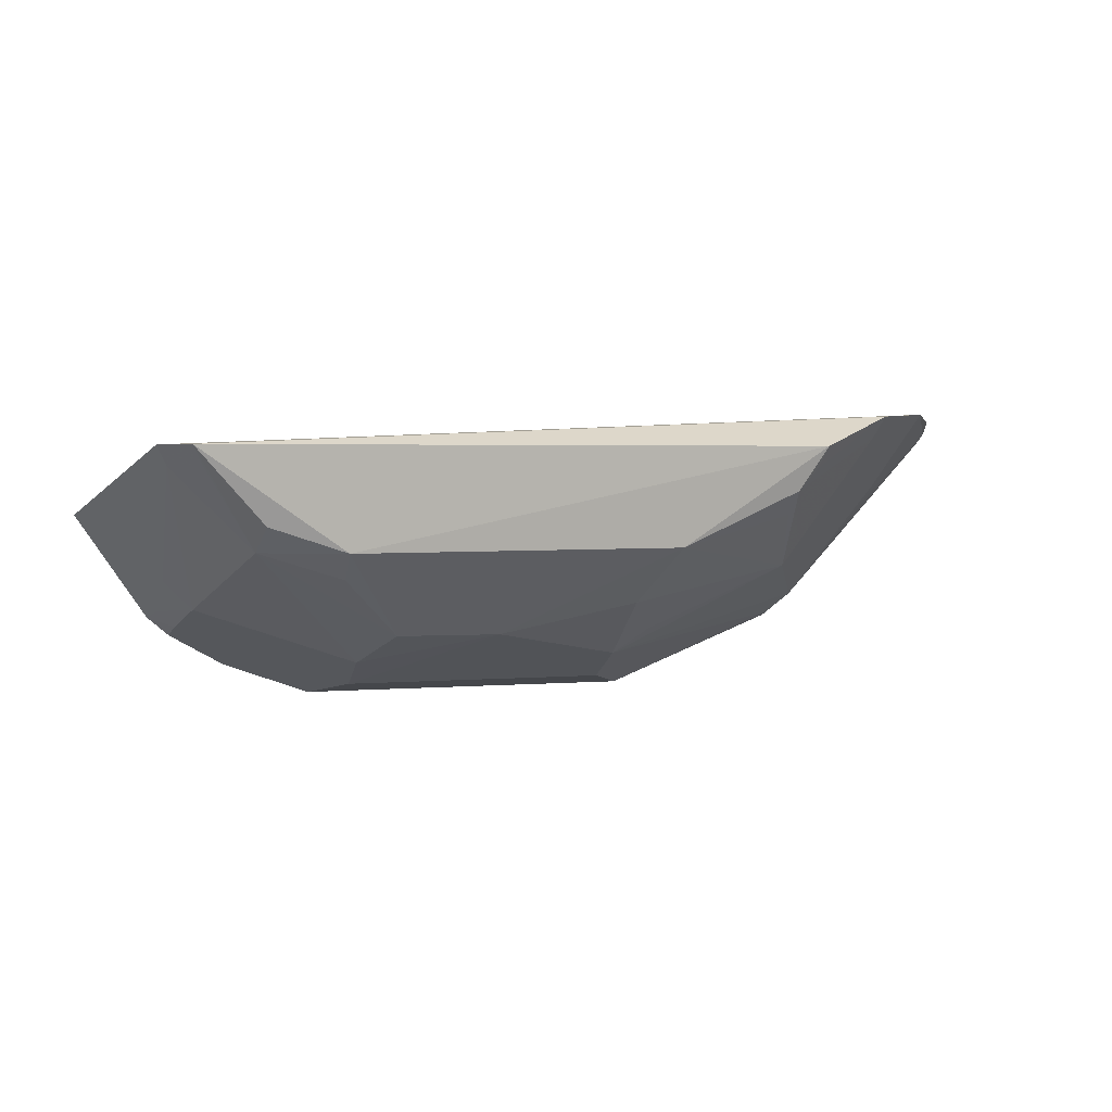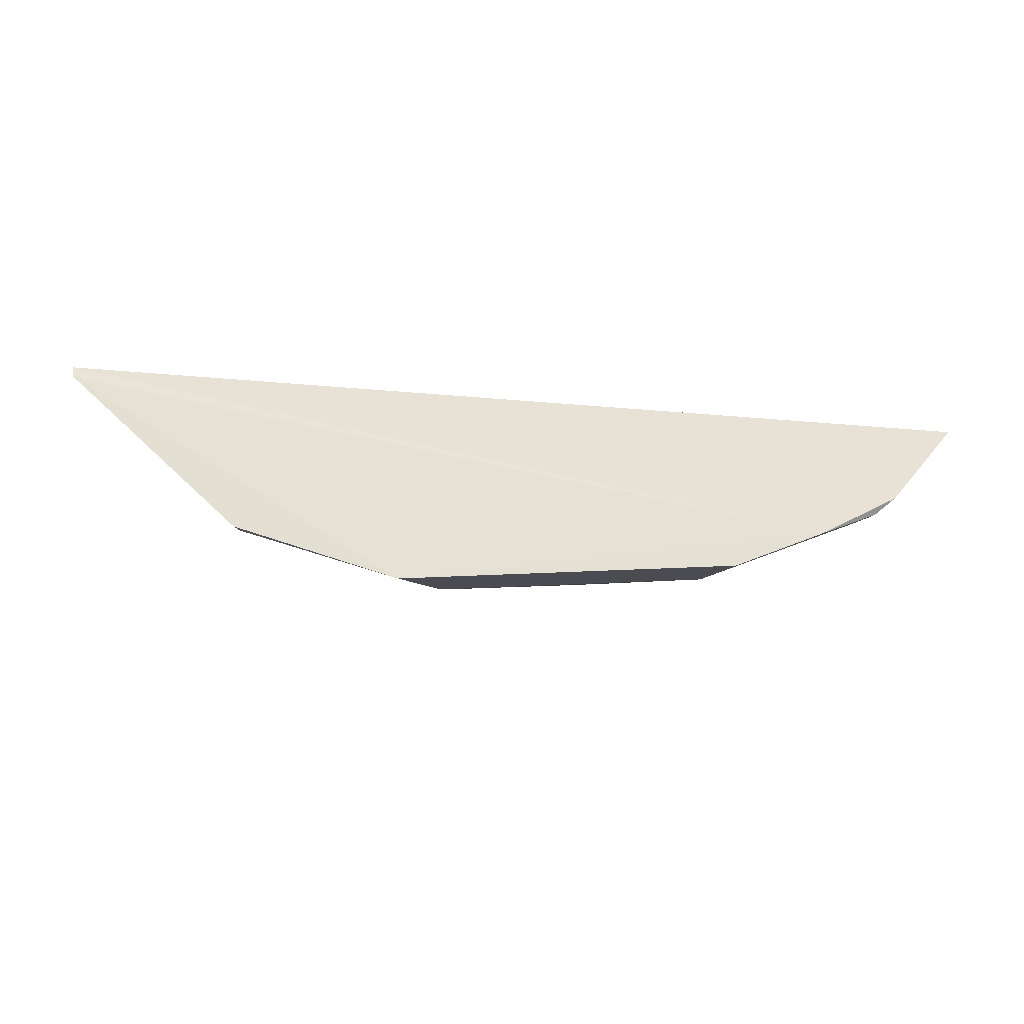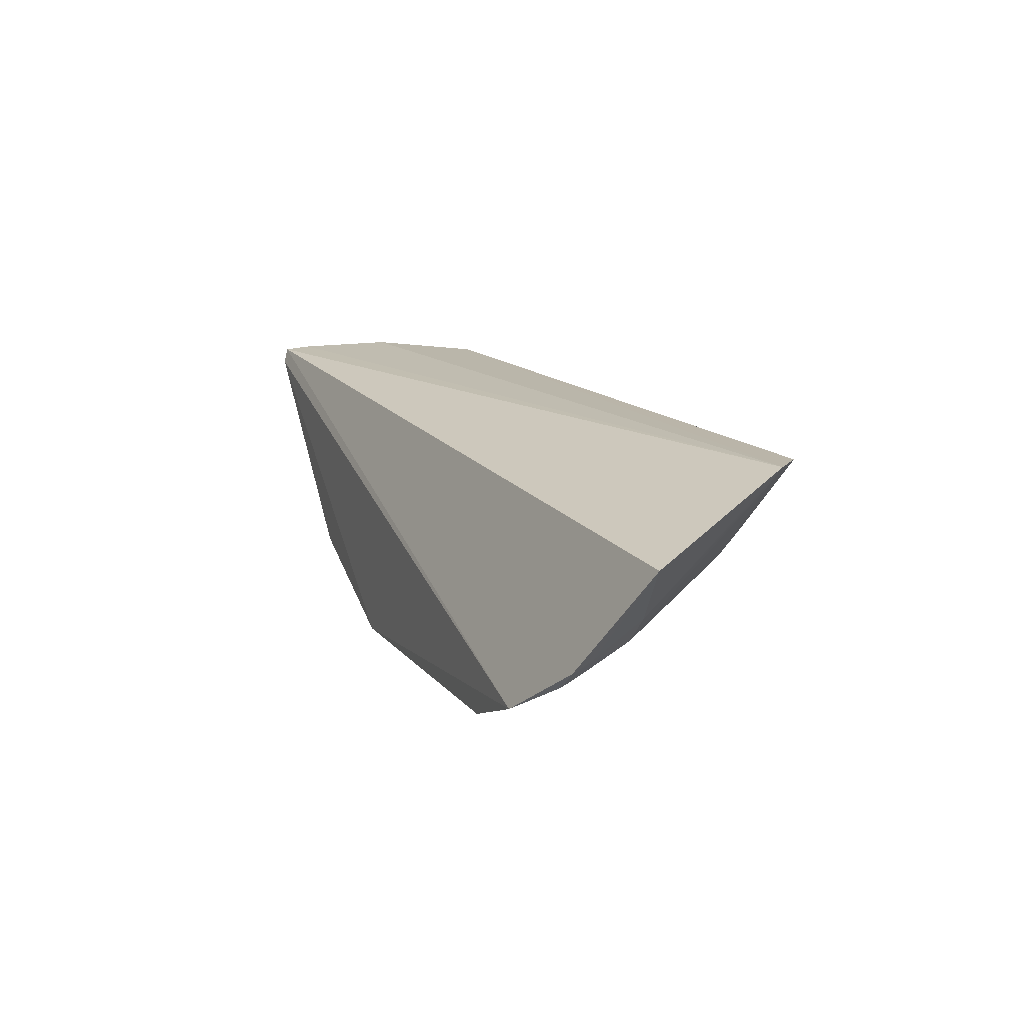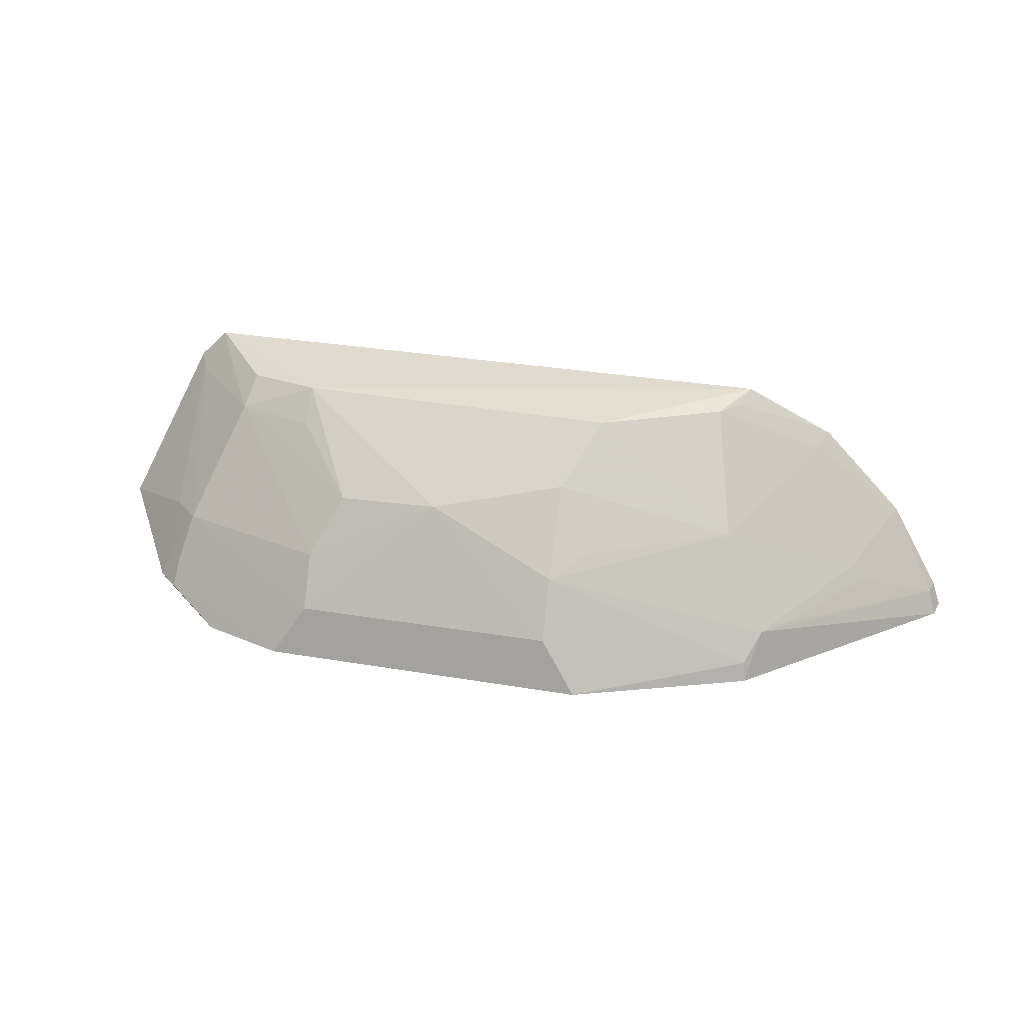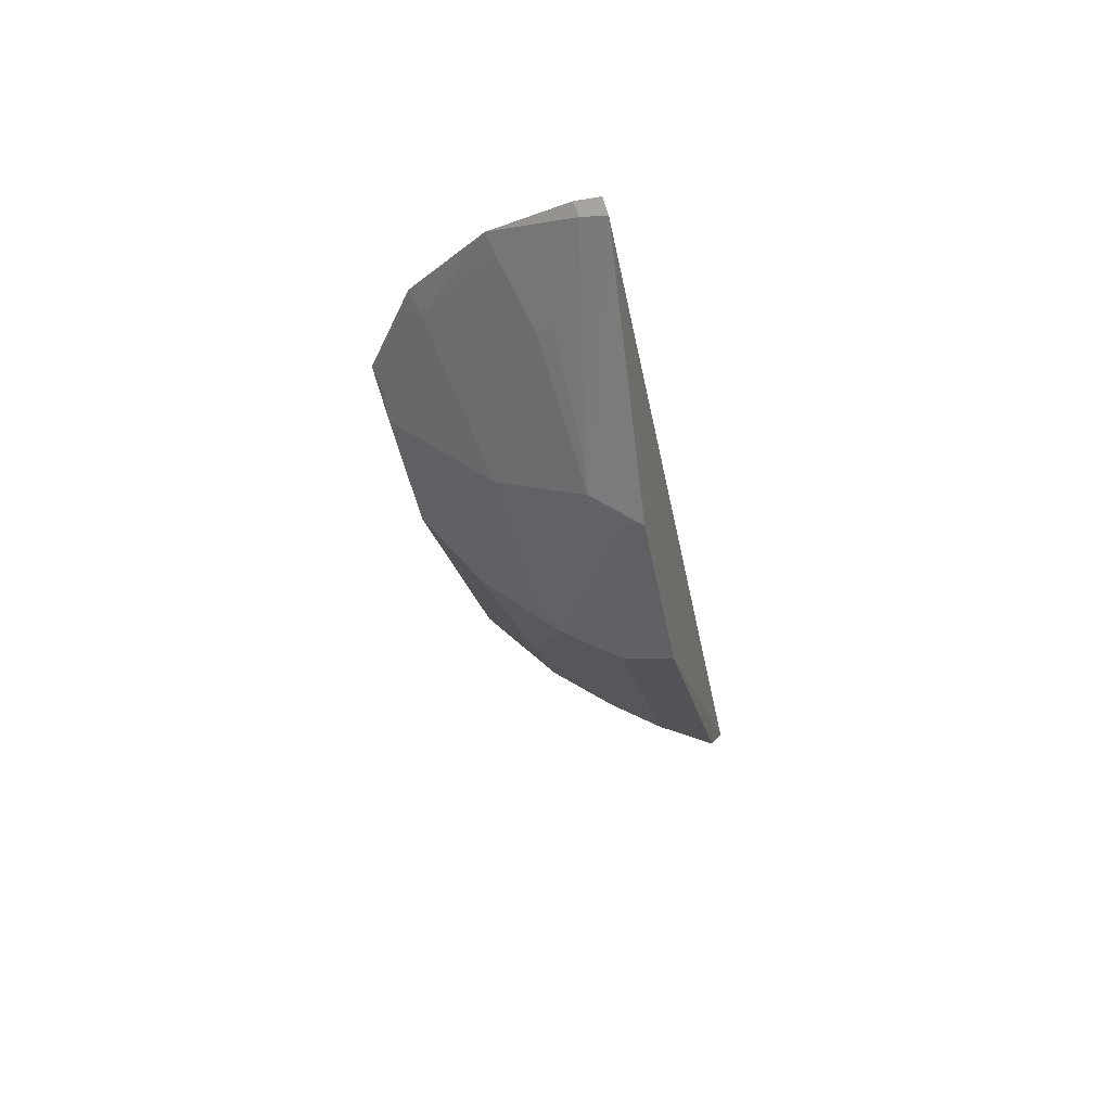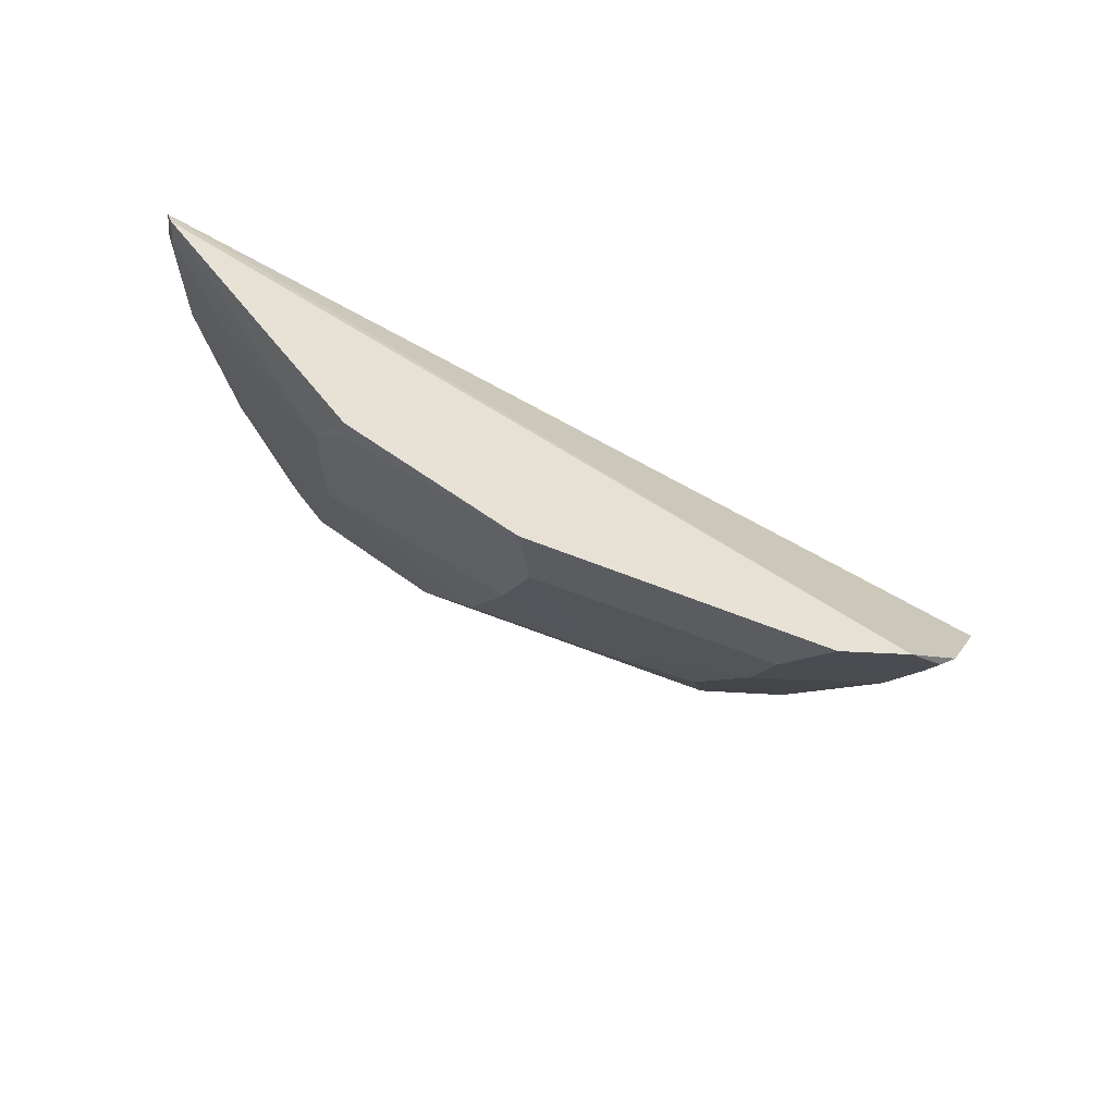
<metadata>
{"format":"obj","ext":"obj","renderer":"f3d","projection":"perspective","resolution":1024,"background":"white","views":[{"elev":2.9,"azim":-15.9,"up":"+Y"},{"elev":-29.5,"azim":-174.8,"up":"+Y"},{"elev":11.7,"azim":-111.6,"up":"+Y"},{"elev":28.1,"azim":14.2,"up":"+Z"},{"elev":-19.2,"azim":100.7,"up":"+Y"},{"elev":-46.8,"azim":154.2,"up":"+Y"}]}
</metadata>
<code>
v 0.0942 -0.3177 0.1221
v 0.2843 -0.1734 0.1242
v 0.1523 -0.2085 0.2501
v -0.1519 -0.1853 0.2576
v -0.202 -0.2202 0.1626
v 0.211 -0.17 0.2261
v -0.04666 -0.2811 0.2069
v 0.1898 -0.2679 0.1472
v -0.1243 -0.3016 0.1227
v -0.1672 -0.1855 0.2427
v 0.1662 -0.1857 0.2555
v 0.07496 -0.2657 0.2216
v 0.1833 -0.282 0.1228
v 0.166 -0.2493 0.1947
v 0.2538 -0.1678 0.1807
v 0.2822 -0.1815 0.1219
v -0.0616 -0.311 0.1501
v -0.1207 -0.237 0.2351
v -0.07811 -0.2371 0.2517
v 0.162 -0.1971 0.2505
v 0.07537 -0.2954 0.1799
v 0.1821 -0.2793 0.1325
v 0.2062 -0.181 0.2212
v 0.09106 -0.2365 0.2488
v 0.2331 -0.2079 0.162
v 0.2795 -0.1716 0.1373
v -0.07925 -0.3178 0.1232
v -0.1451 -0.2682 0.1757
v -0.1469 -0.1952 0.2524
v -0.1171 -0.2241 0.2499
v -0.07762 -0.2508 0.2354
v 0.006177 -0.2814 0.2084
v 0.2012 -0.1748 0.2315
v 0.09187 -0.2818 0.1903
v 0.07547 -0.3108 0.1497
v 0.1524 -0.2209 0.2355
v 0.2779 -0.1785 0.1349
v 0.2481 -0.1781 0.1764
v -0.165 -0.2745 0.1377
v -0.06208 -0.297 0.1771
v -0.1519 -0.2788 0.1494
v -0.1622 -0.1954 0.2375
v 0.2387 -0.2084 0.1536
v -0.1596 -0.2537 0.1758
v -0.1539 -0.2842 0.1368
v 0.2029 -0.2535 0.1469
v -0.1608 -0.2704 0.15
f 10 2 5
f 10 4 6
f 11 6 4
f 15 10 6
f 16 9 2
f 16 1 9
f 16 13 1
f 16 8 13
f 19 11 4
f 20 11 3
f 21 8 14
f 22 13 8
f 22 1 13
f 22 8 21
f 23 3 14
f 23 20 3
f 23 15 6
f 24 12 14
f 24 3 11
f 24 11 19
f 25 14 8
f 26 2 10
f 26 10 15
f 27 9 1
f 29 18 4
f 29 4 10
f 30 19 4
f 30 4 18
f 30 18 19
f 31 19 18
f 31 18 7
f 31 7 19
f 32 19 7
f 32 24 19
f 32 12 24
f 32 21 12
f 33 6 11
f 33 11 20
f 33 23 6
f 33 20 23
f 34 21 14
f 34 14 12
f 34 12 21
f 35 22 21
f 35 1 22
f 35 27 1
f 35 17 27
f 35 32 17
f 35 21 32
f 36 24 14
f 36 14 3
f 36 3 24
f 37 26 15
f 37 16 2
f 37 2 26
f 37 8 16
f 38 15 23
f 38 23 14
f 38 14 25
f 38 37 15
f 38 25 37
f 39 5 2
f 39 2 9
f 40 28 17
f 40 7 18
f 40 18 28
f 40 32 7
f 40 17 32
f 41 27 17
f 41 17 28
f 41 28 39
f 42 28 18
f 42 29 10
f 42 18 29
f 43 37 25
f 44 28 42
f 44 42 10
f 44 10 5
f 45 41 39
f 45 39 9
f 45 9 27
f 45 27 41
f 46 8 37
f 46 37 43
f 46 43 25
f 46 25 8
f 47 39 28
f 47 28 44
f 47 44 5
f 47 5 39

</code>
